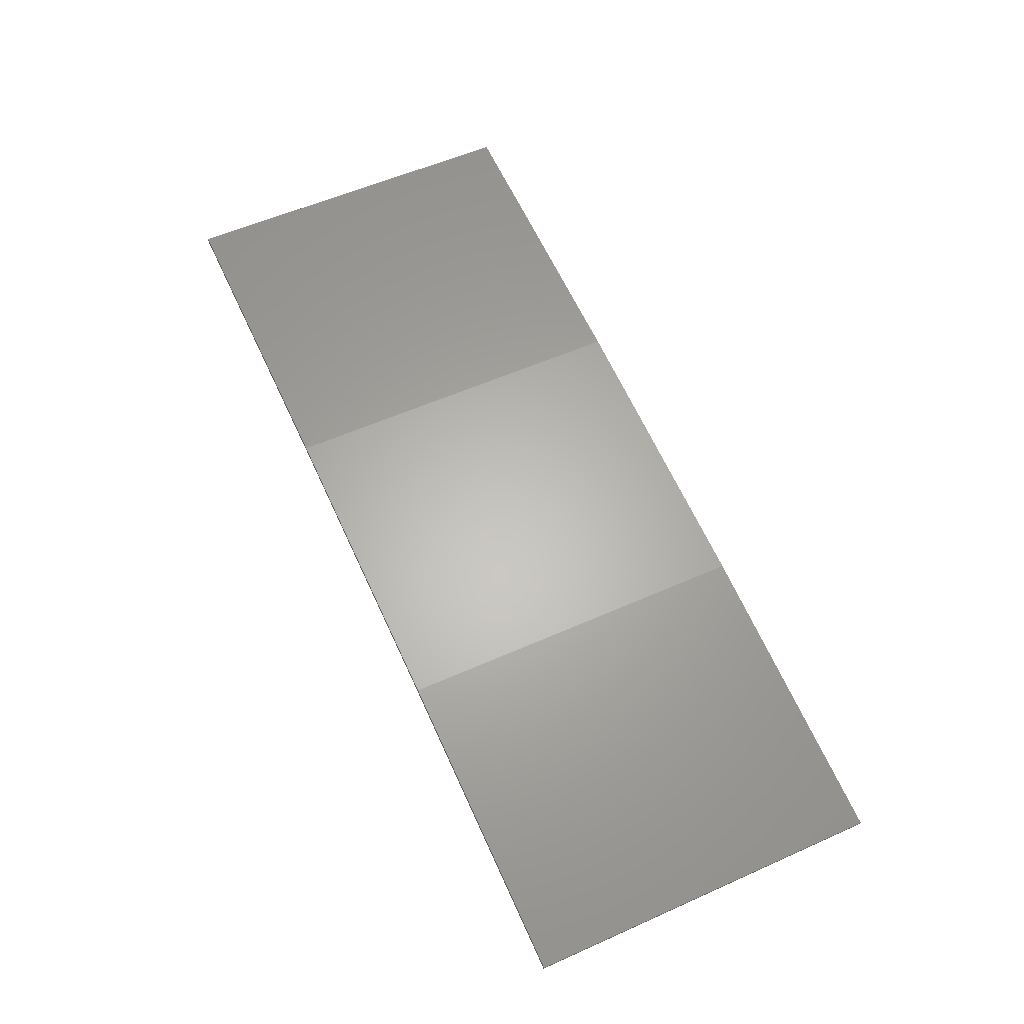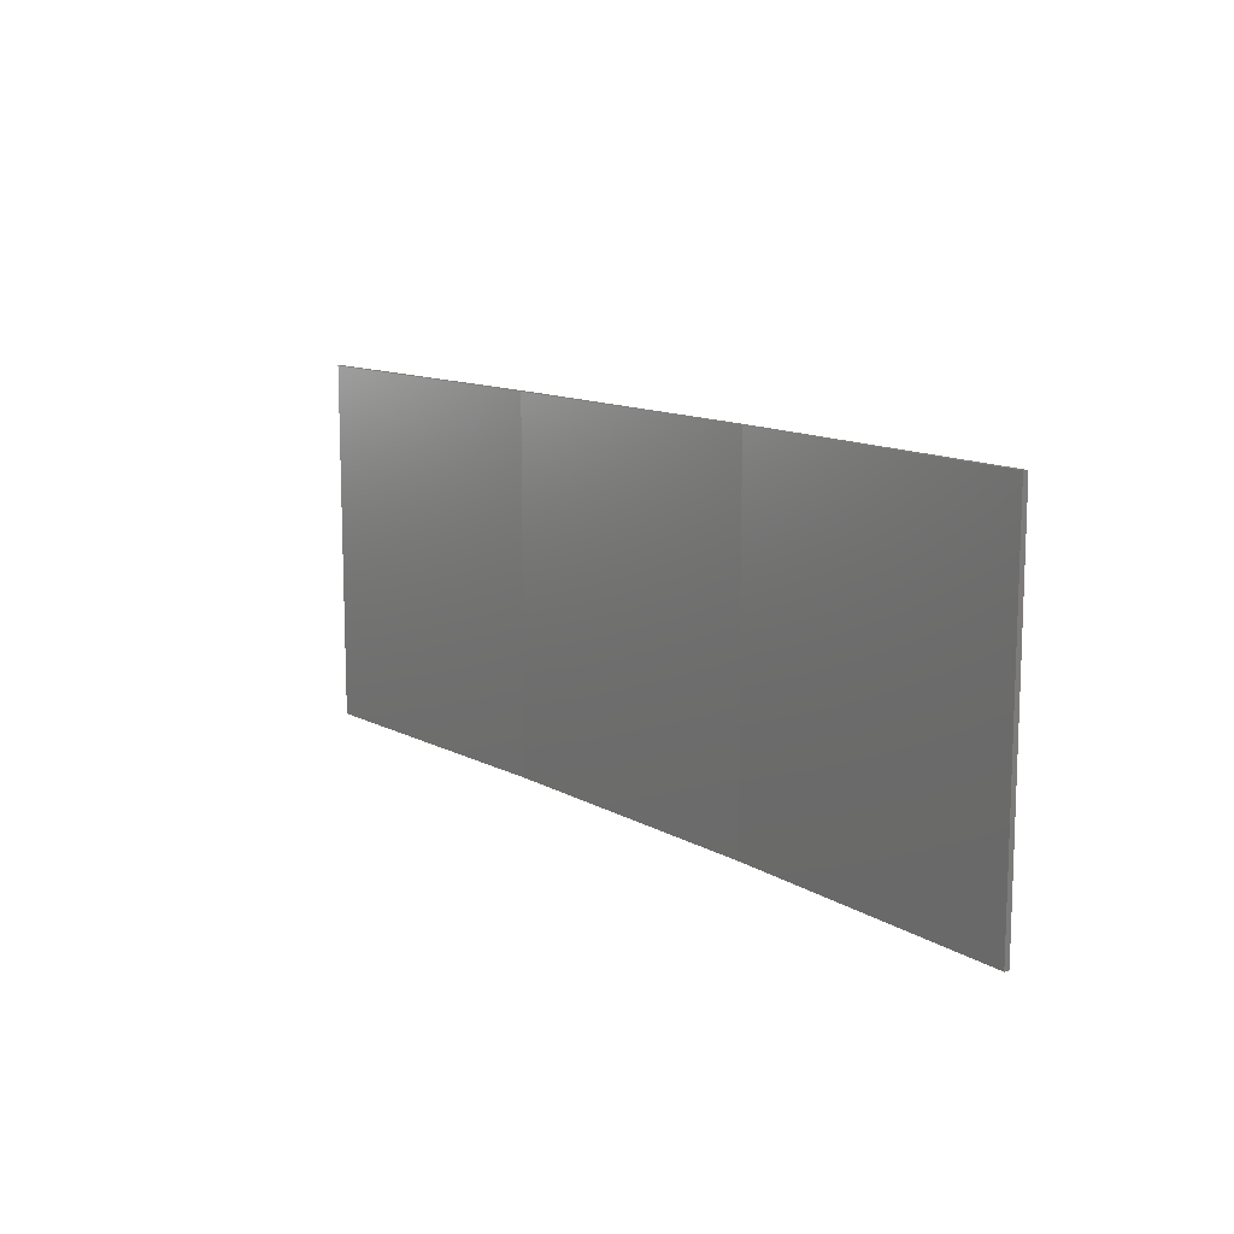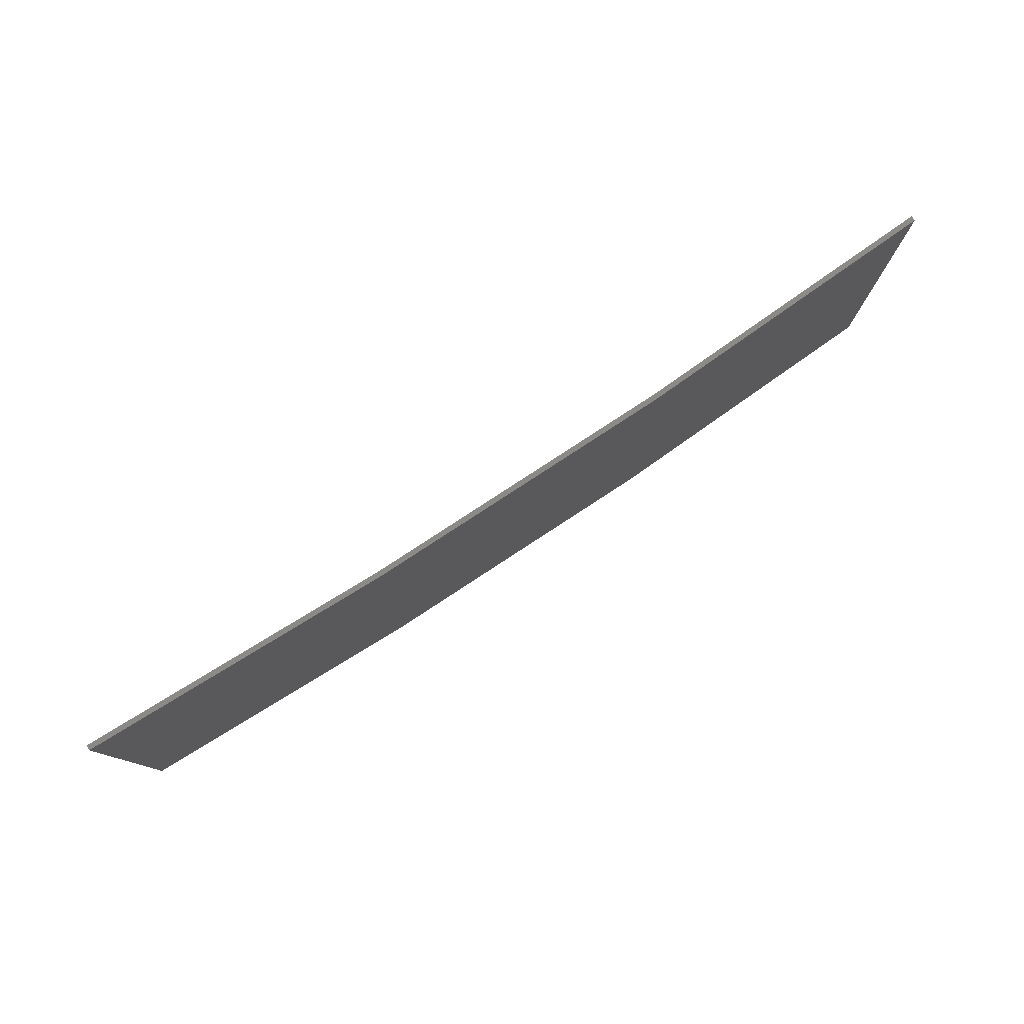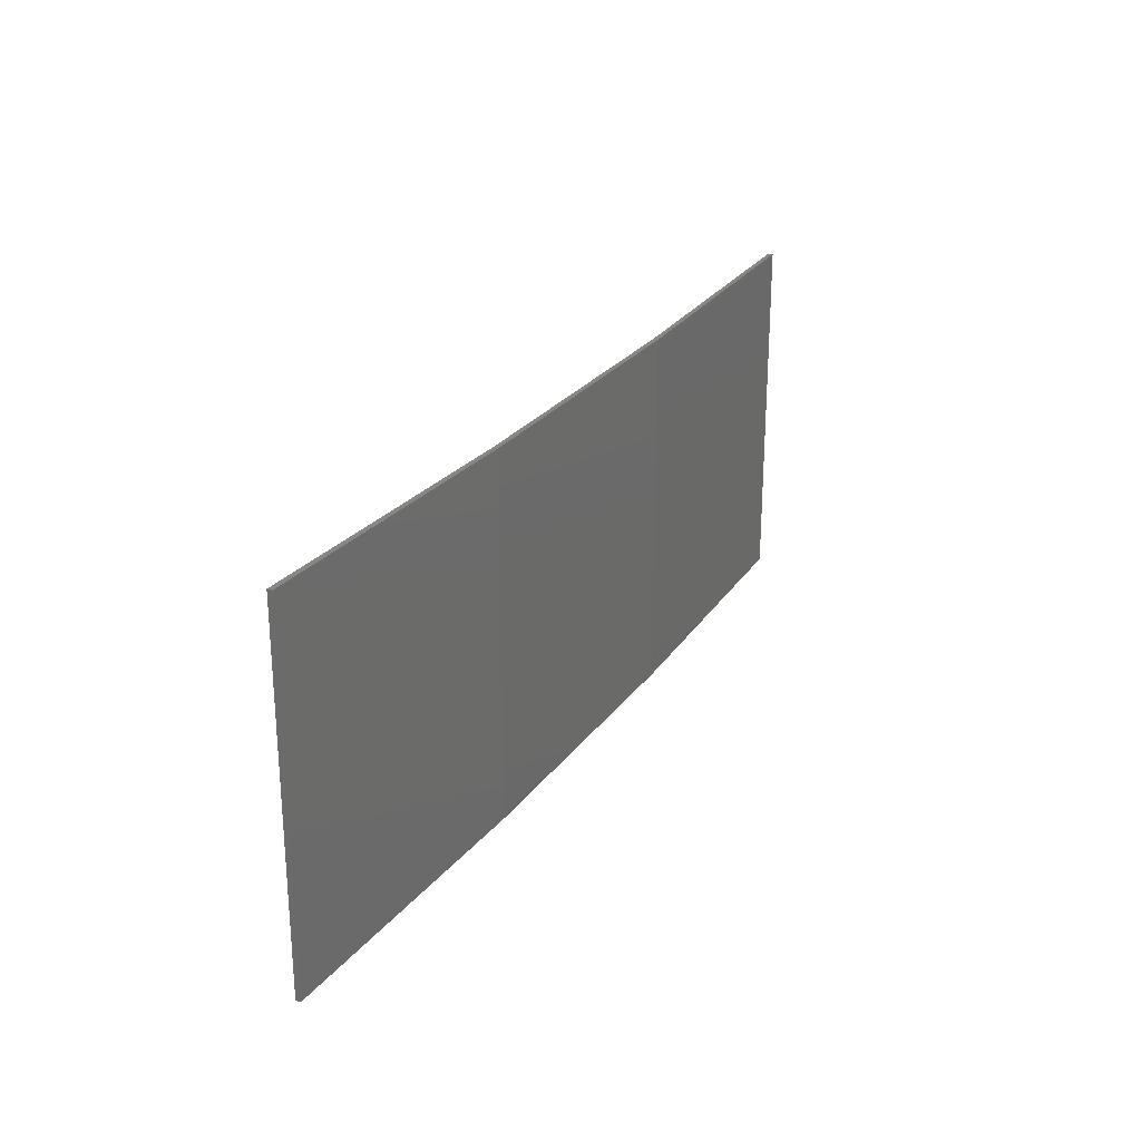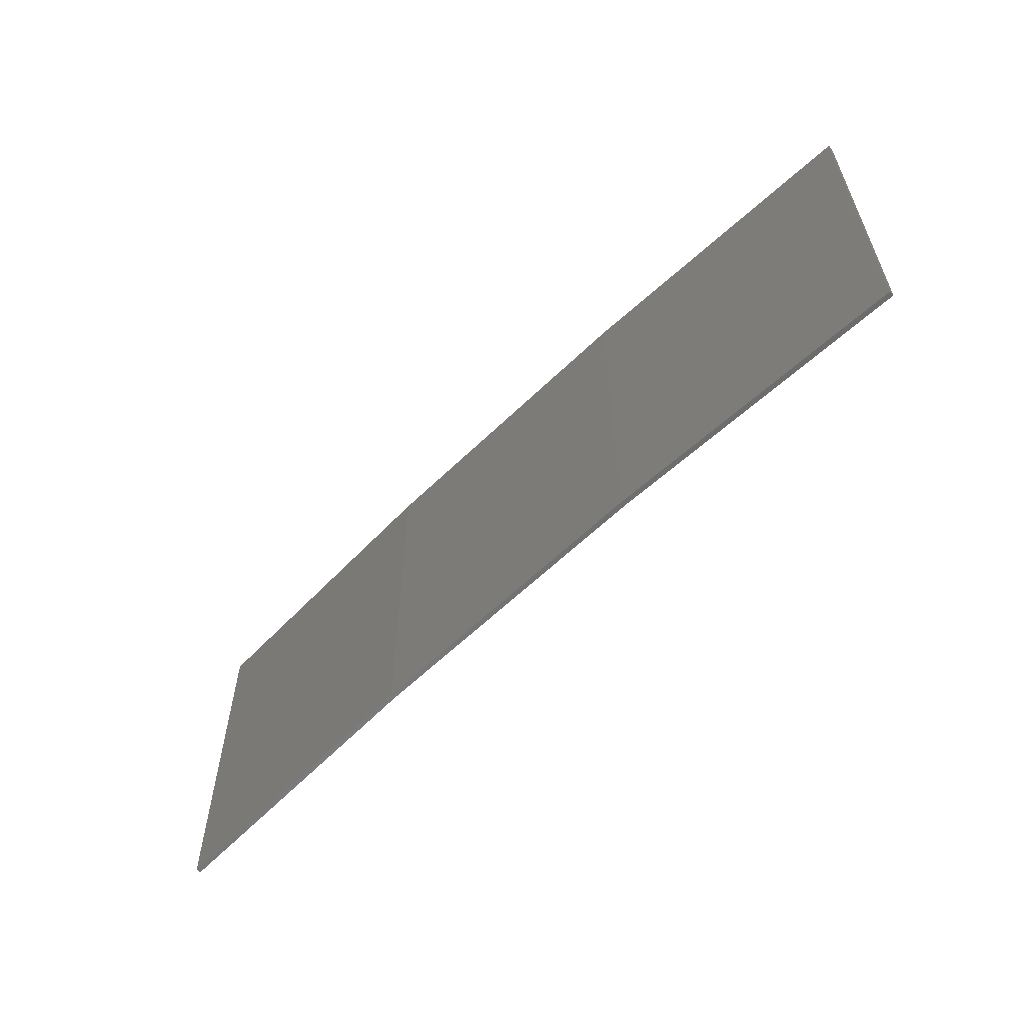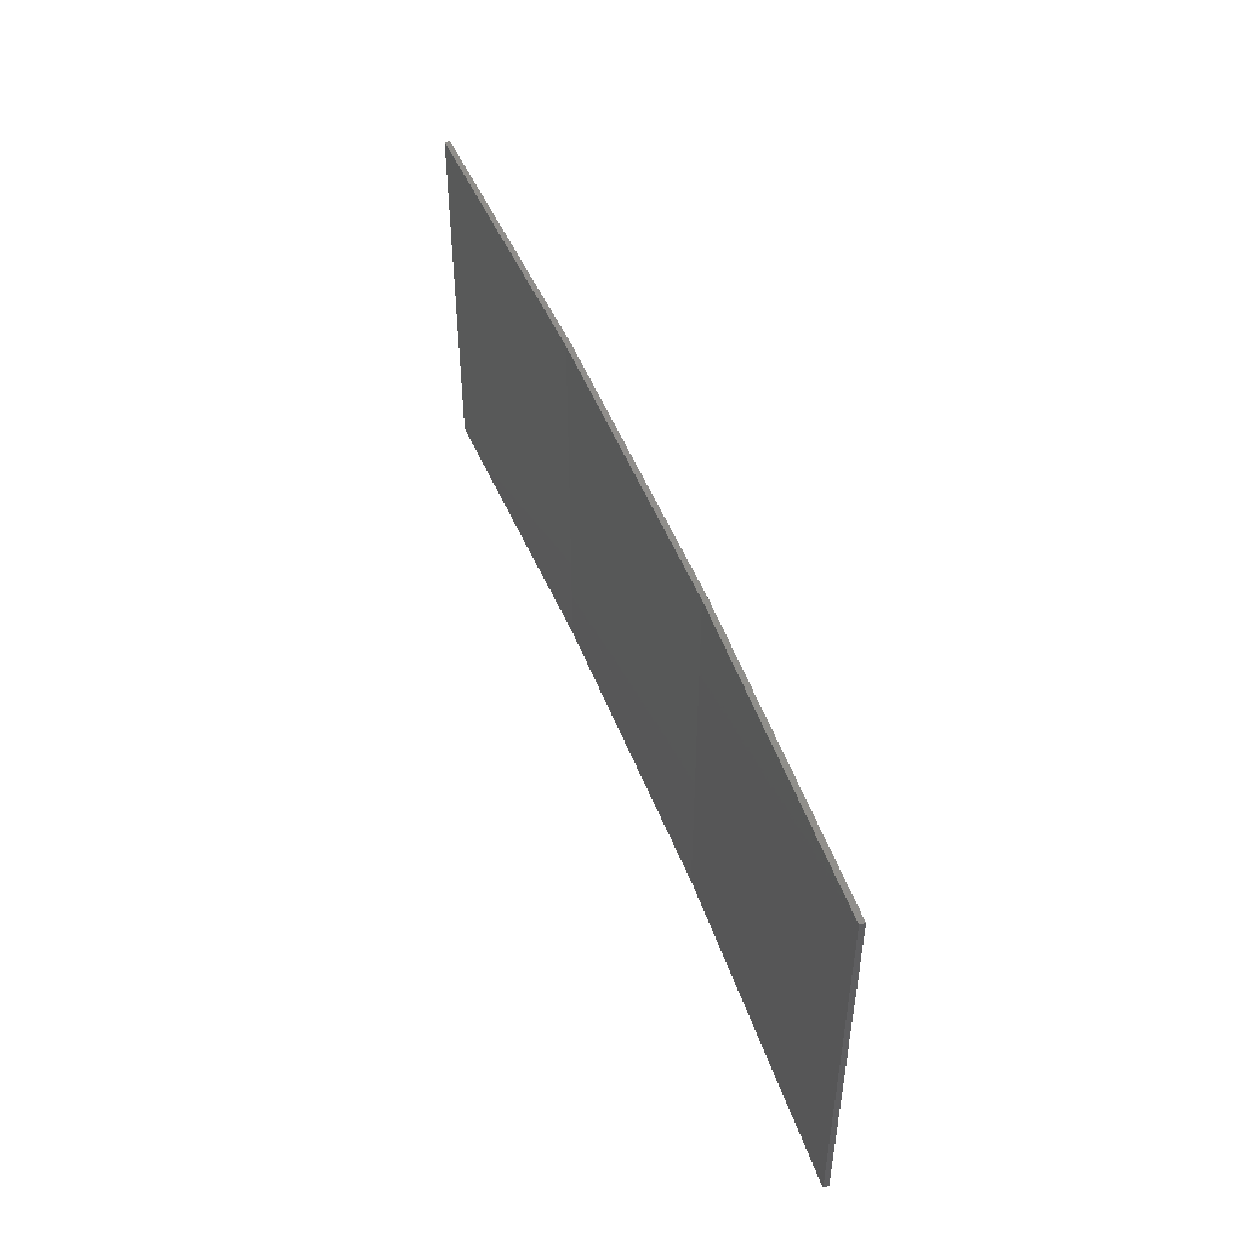
<metadata>
{"format":"stl","ext":"stl","renderer":"f3d","projection":"perspective","resolution":1024,"background":"white","views":[{"elev":55.7,"azim":-115.1,"up":"+Y"},{"elev":11.9,"azim":62.0,"up":"+Z"},{"elev":79.1,"azim":155.6,"up":"+Z"},{"elev":25.4,"azim":126.4,"up":"+Z"},{"elev":-58.9,"azim":-126.0,"up":"+Z"},{"elev":47.8,"azim":78.6,"up":"+Z"}]}
</metadata>
<code>
# stl→obj: 16 verts, 28 faces
v -9.907 3.818 -223.4
v -9.907 3.818 -226.9
v -12.95 3.449 -226.9
v -12.95 3.449 -223.4
v -15.98 2.977 -226.9
v -15.98 2.977 -223.4
v -18.99 2.402 -226.9
v -18.99 2.402 -223.4
v -18.98 2.353 -226.9
v -18.98 2.353 -223.4
v -9.902 3.768 -226.9
v -9.902 3.768 -223.4
v -12.94 3.399 -226.9
v -12.94 3.399 -223.4
v -15.97 2.927 -226.9
v -15.97 2.927 -223.4
f 1 2 3
f 4 3 5
f 4 1 3
f 6 5 7
f 6 4 5
f 8 6 7
f 8 9 10
f 7 9 8
f 11 12 13
f 13 14 15
f 12 14 13
f 15 16 9
f 14 16 15
f 16 10 9
f 12 11 1
f 11 2 1
f 5 15 9
f 5 9 7
f 3 13 15
f 3 15 5
f 2 11 13
f 2 13 3
f 16 6 10
f 10 6 8
f 14 4 16
f 16 4 6
f 12 1 14
f 14 1 4

</code>
